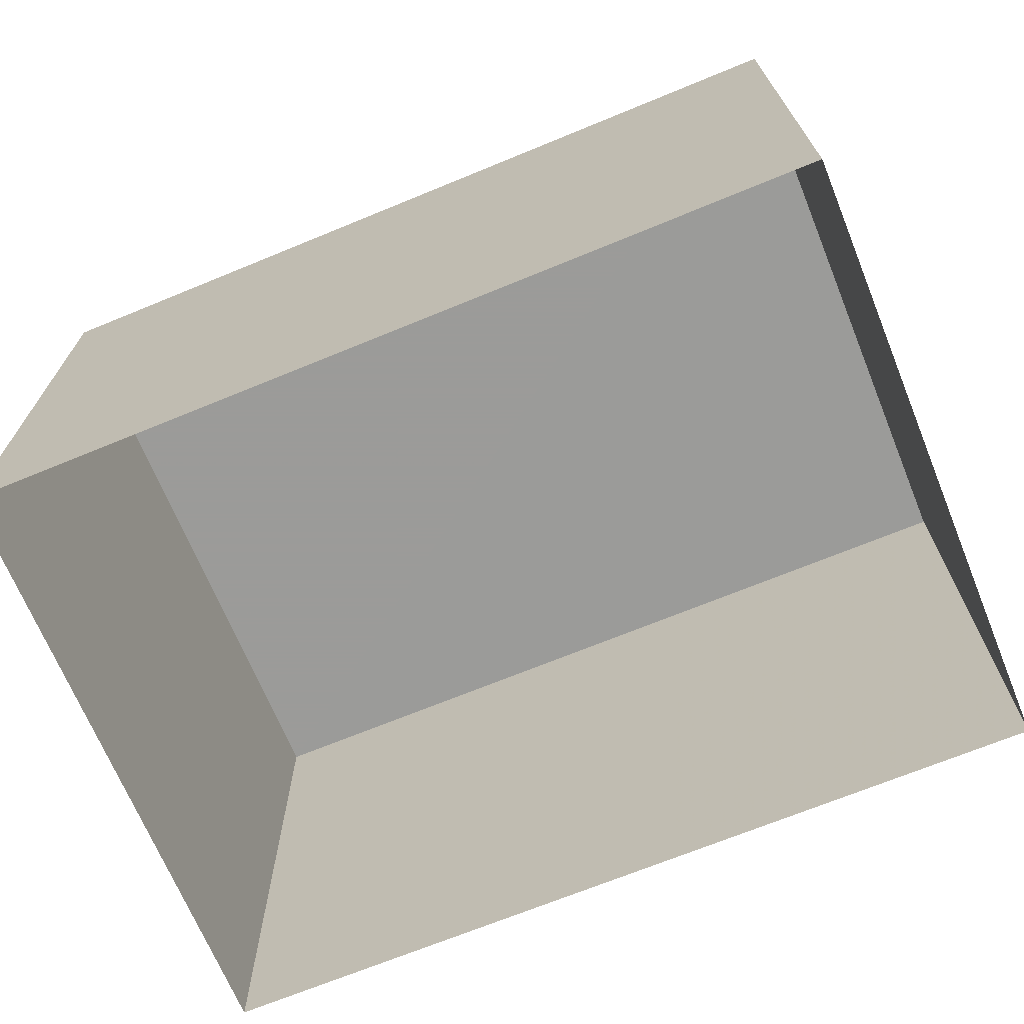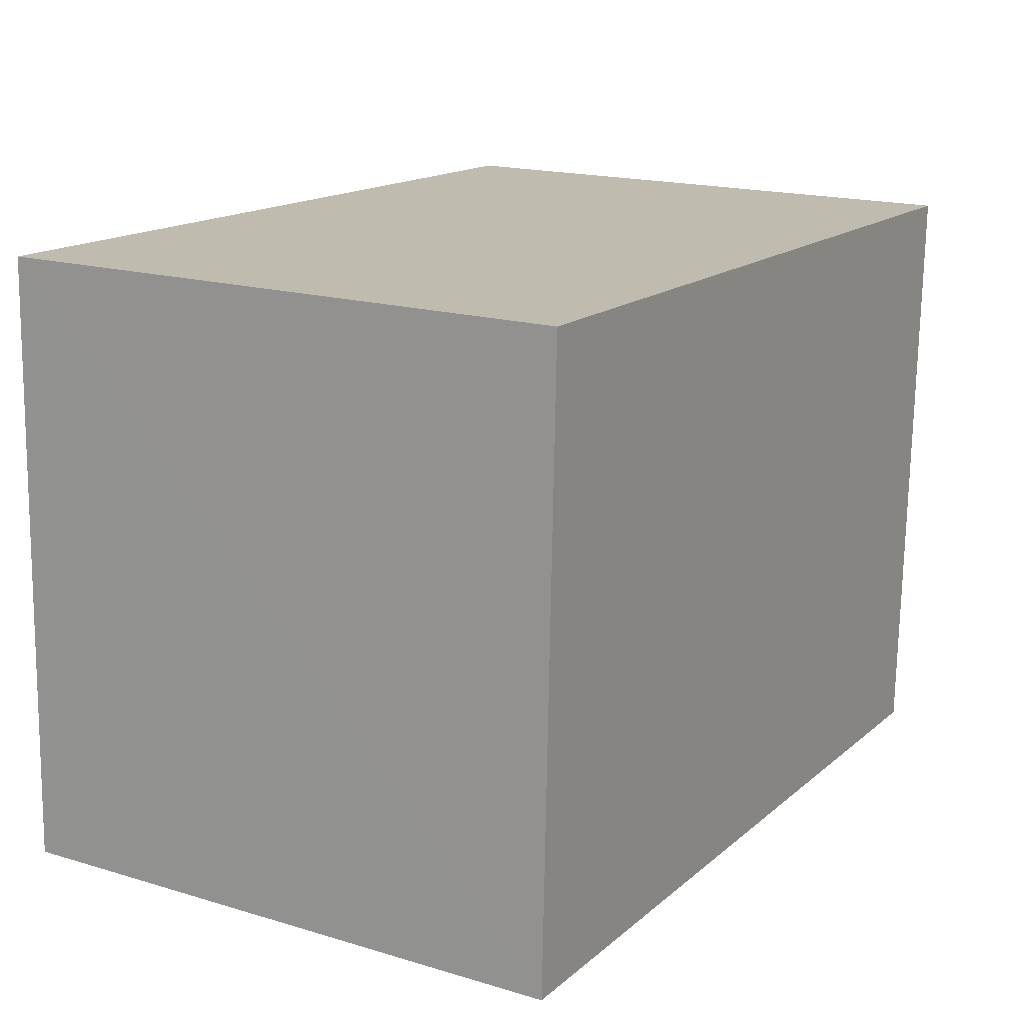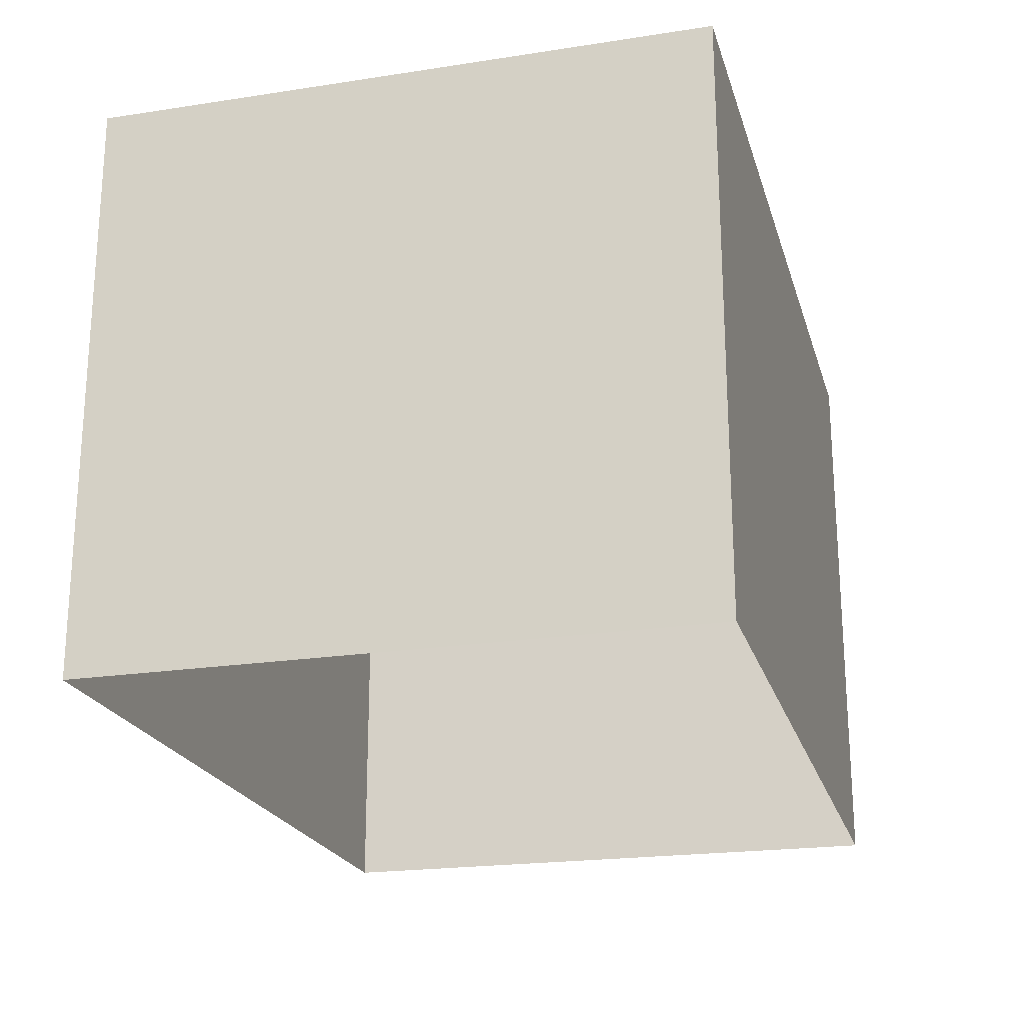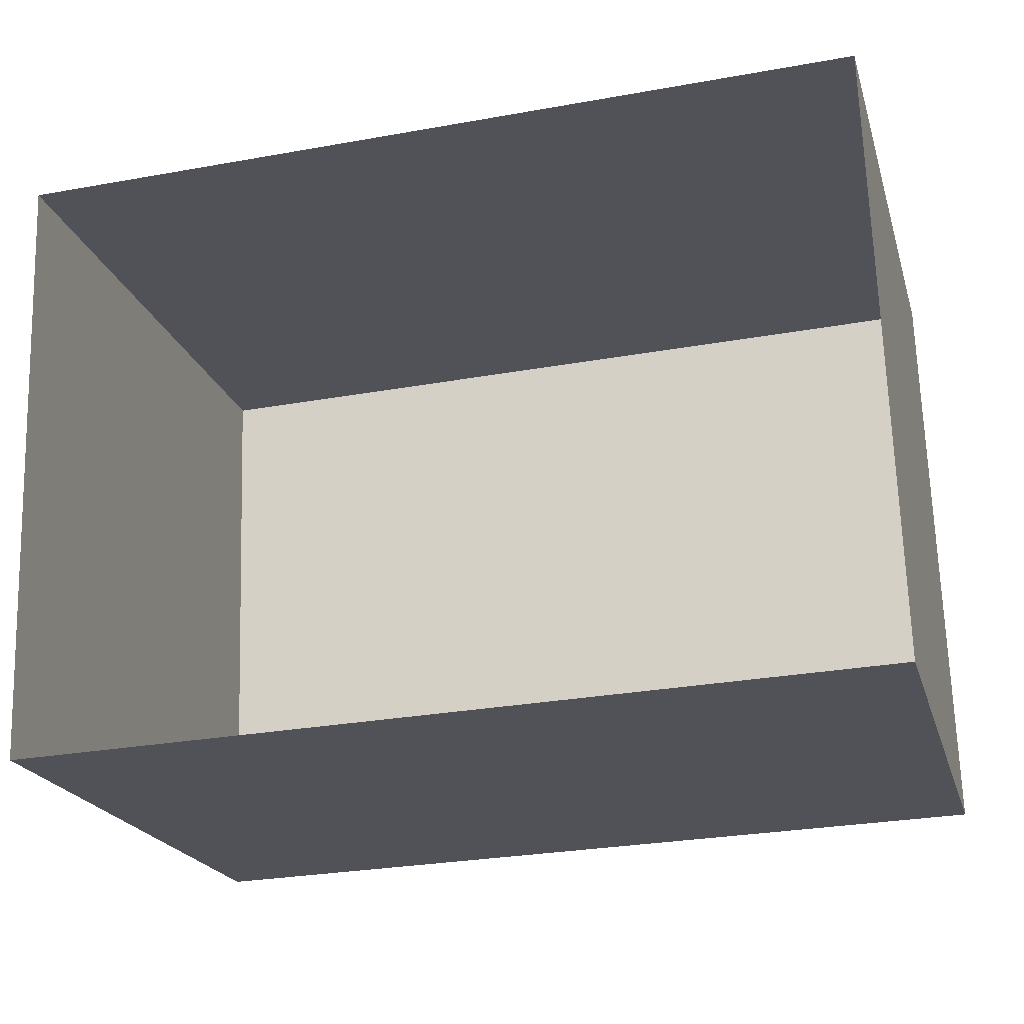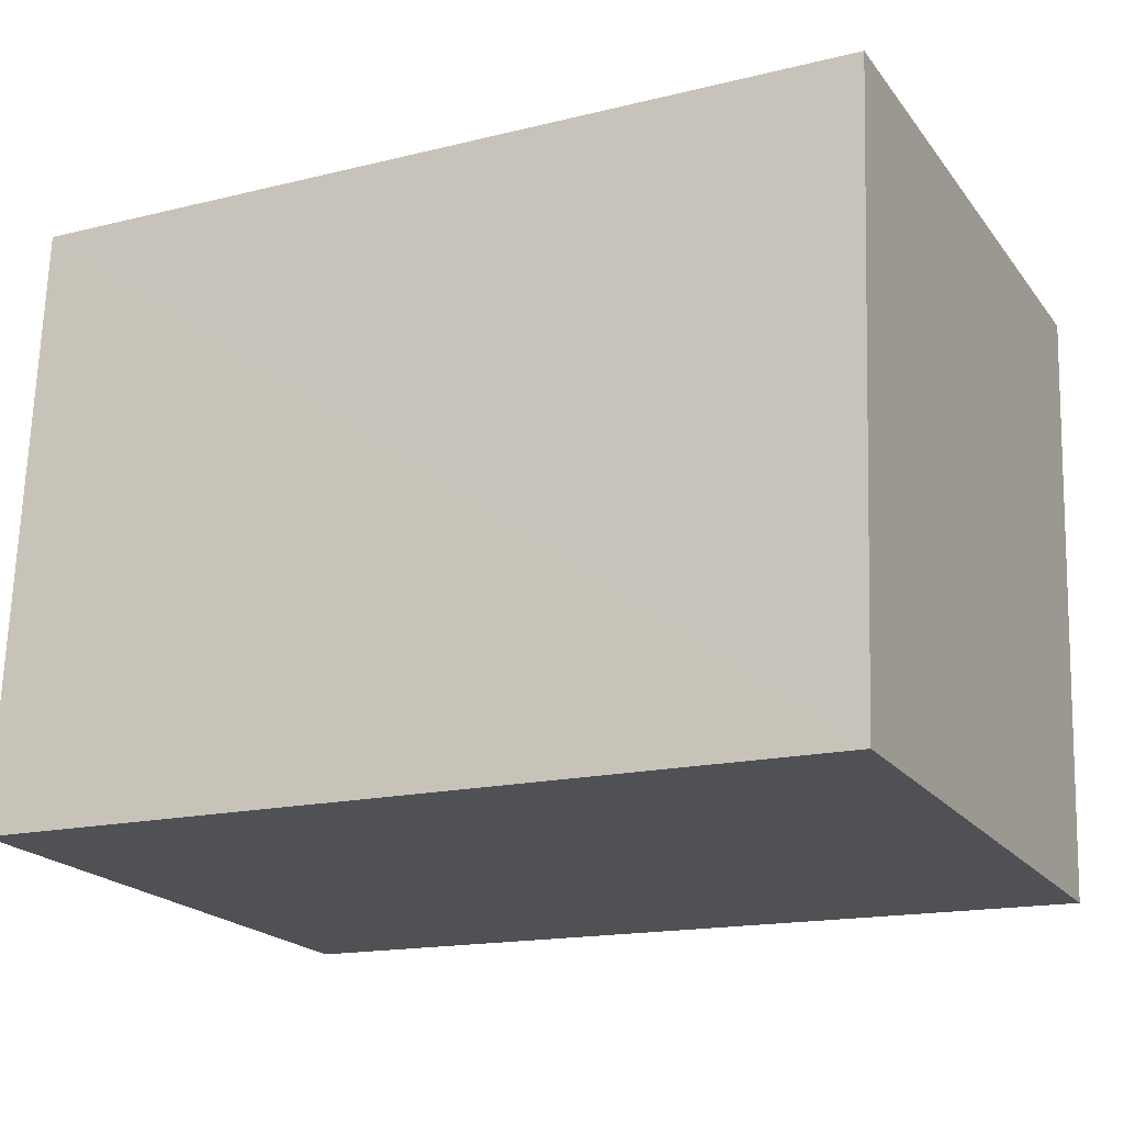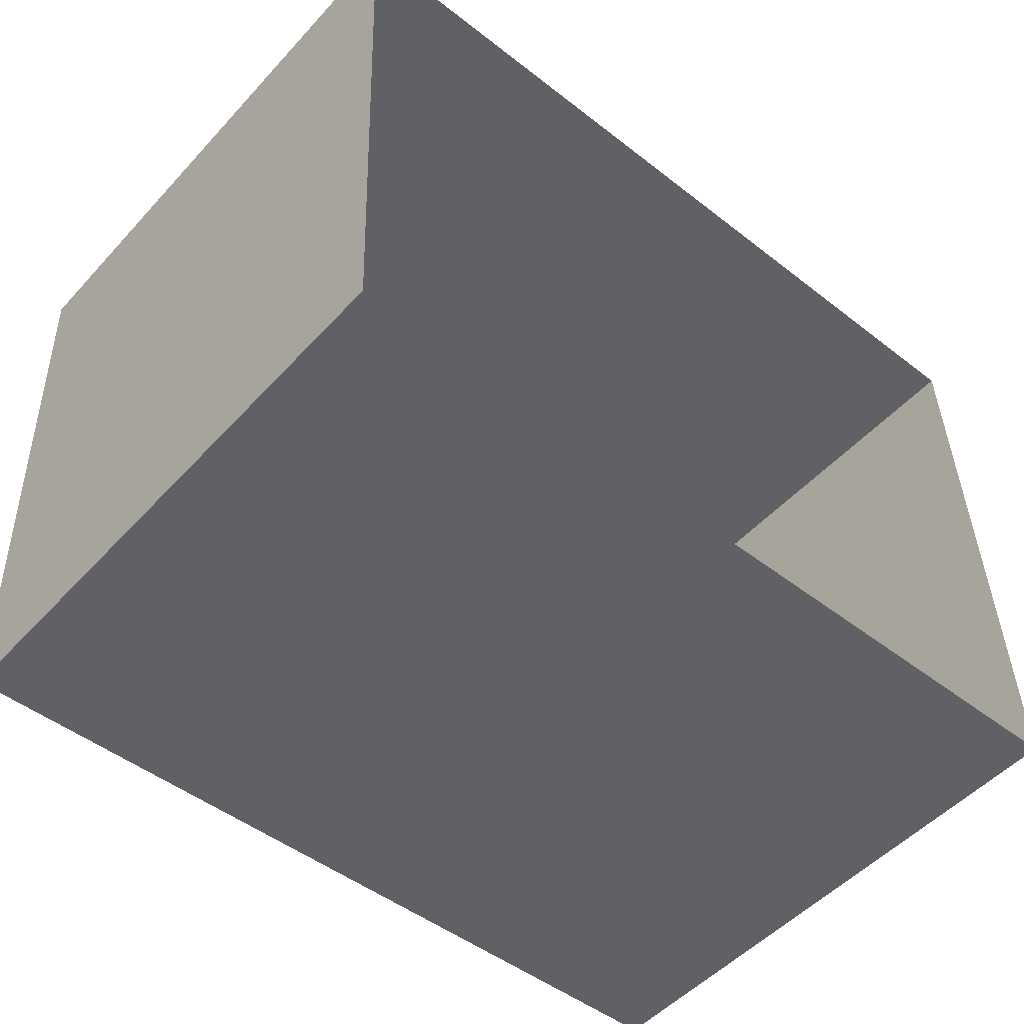
<metadata>
{"format":"obj","ext":"obj","renderer":"f3d","projection":"perspective","resolution":1024,"background":"white","views":[{"elev":-69.6,"azim":-159.6,"up":"+Z"},{"elev":17.6,"azim":-59.4,"up":"+Y"},{"elev":-21.5,"azim":103.0,"up":"+Z"},{"elev":-21.1,"azim":-164.9,"up":"+Y"},{"elev":-20.9,"azim":26.6,"up":"+Y"},{"elev":-51.2,"azim":139.0,"up":"+Y"}]}
</metadata>
<code>
v -3.728e+05 -1.047e+05 26.97
v -3.728e+05 -1.047e+05 26.96
v -3.728e+05 -1.047e+05 26.96
v -3.728e+05 -1.047e+05 26.97
v -3.728e+05 -1.047e+05 31.78
v -3.728e+05 -1.047e+05 31.78
v -3.728e+05 -1.047e+05 31.78
v -3.728e+05 -1.047e+05 31.78
f 1 2 3
f 1 4 2
f 5 6 7
f 5 8 6
f 8 4 1
f 6 8 1
f 6 1 3
f 7 6 3
f 8 2 4
f 8 5 2
f 5 3 2
f 5 7 3

</code>
